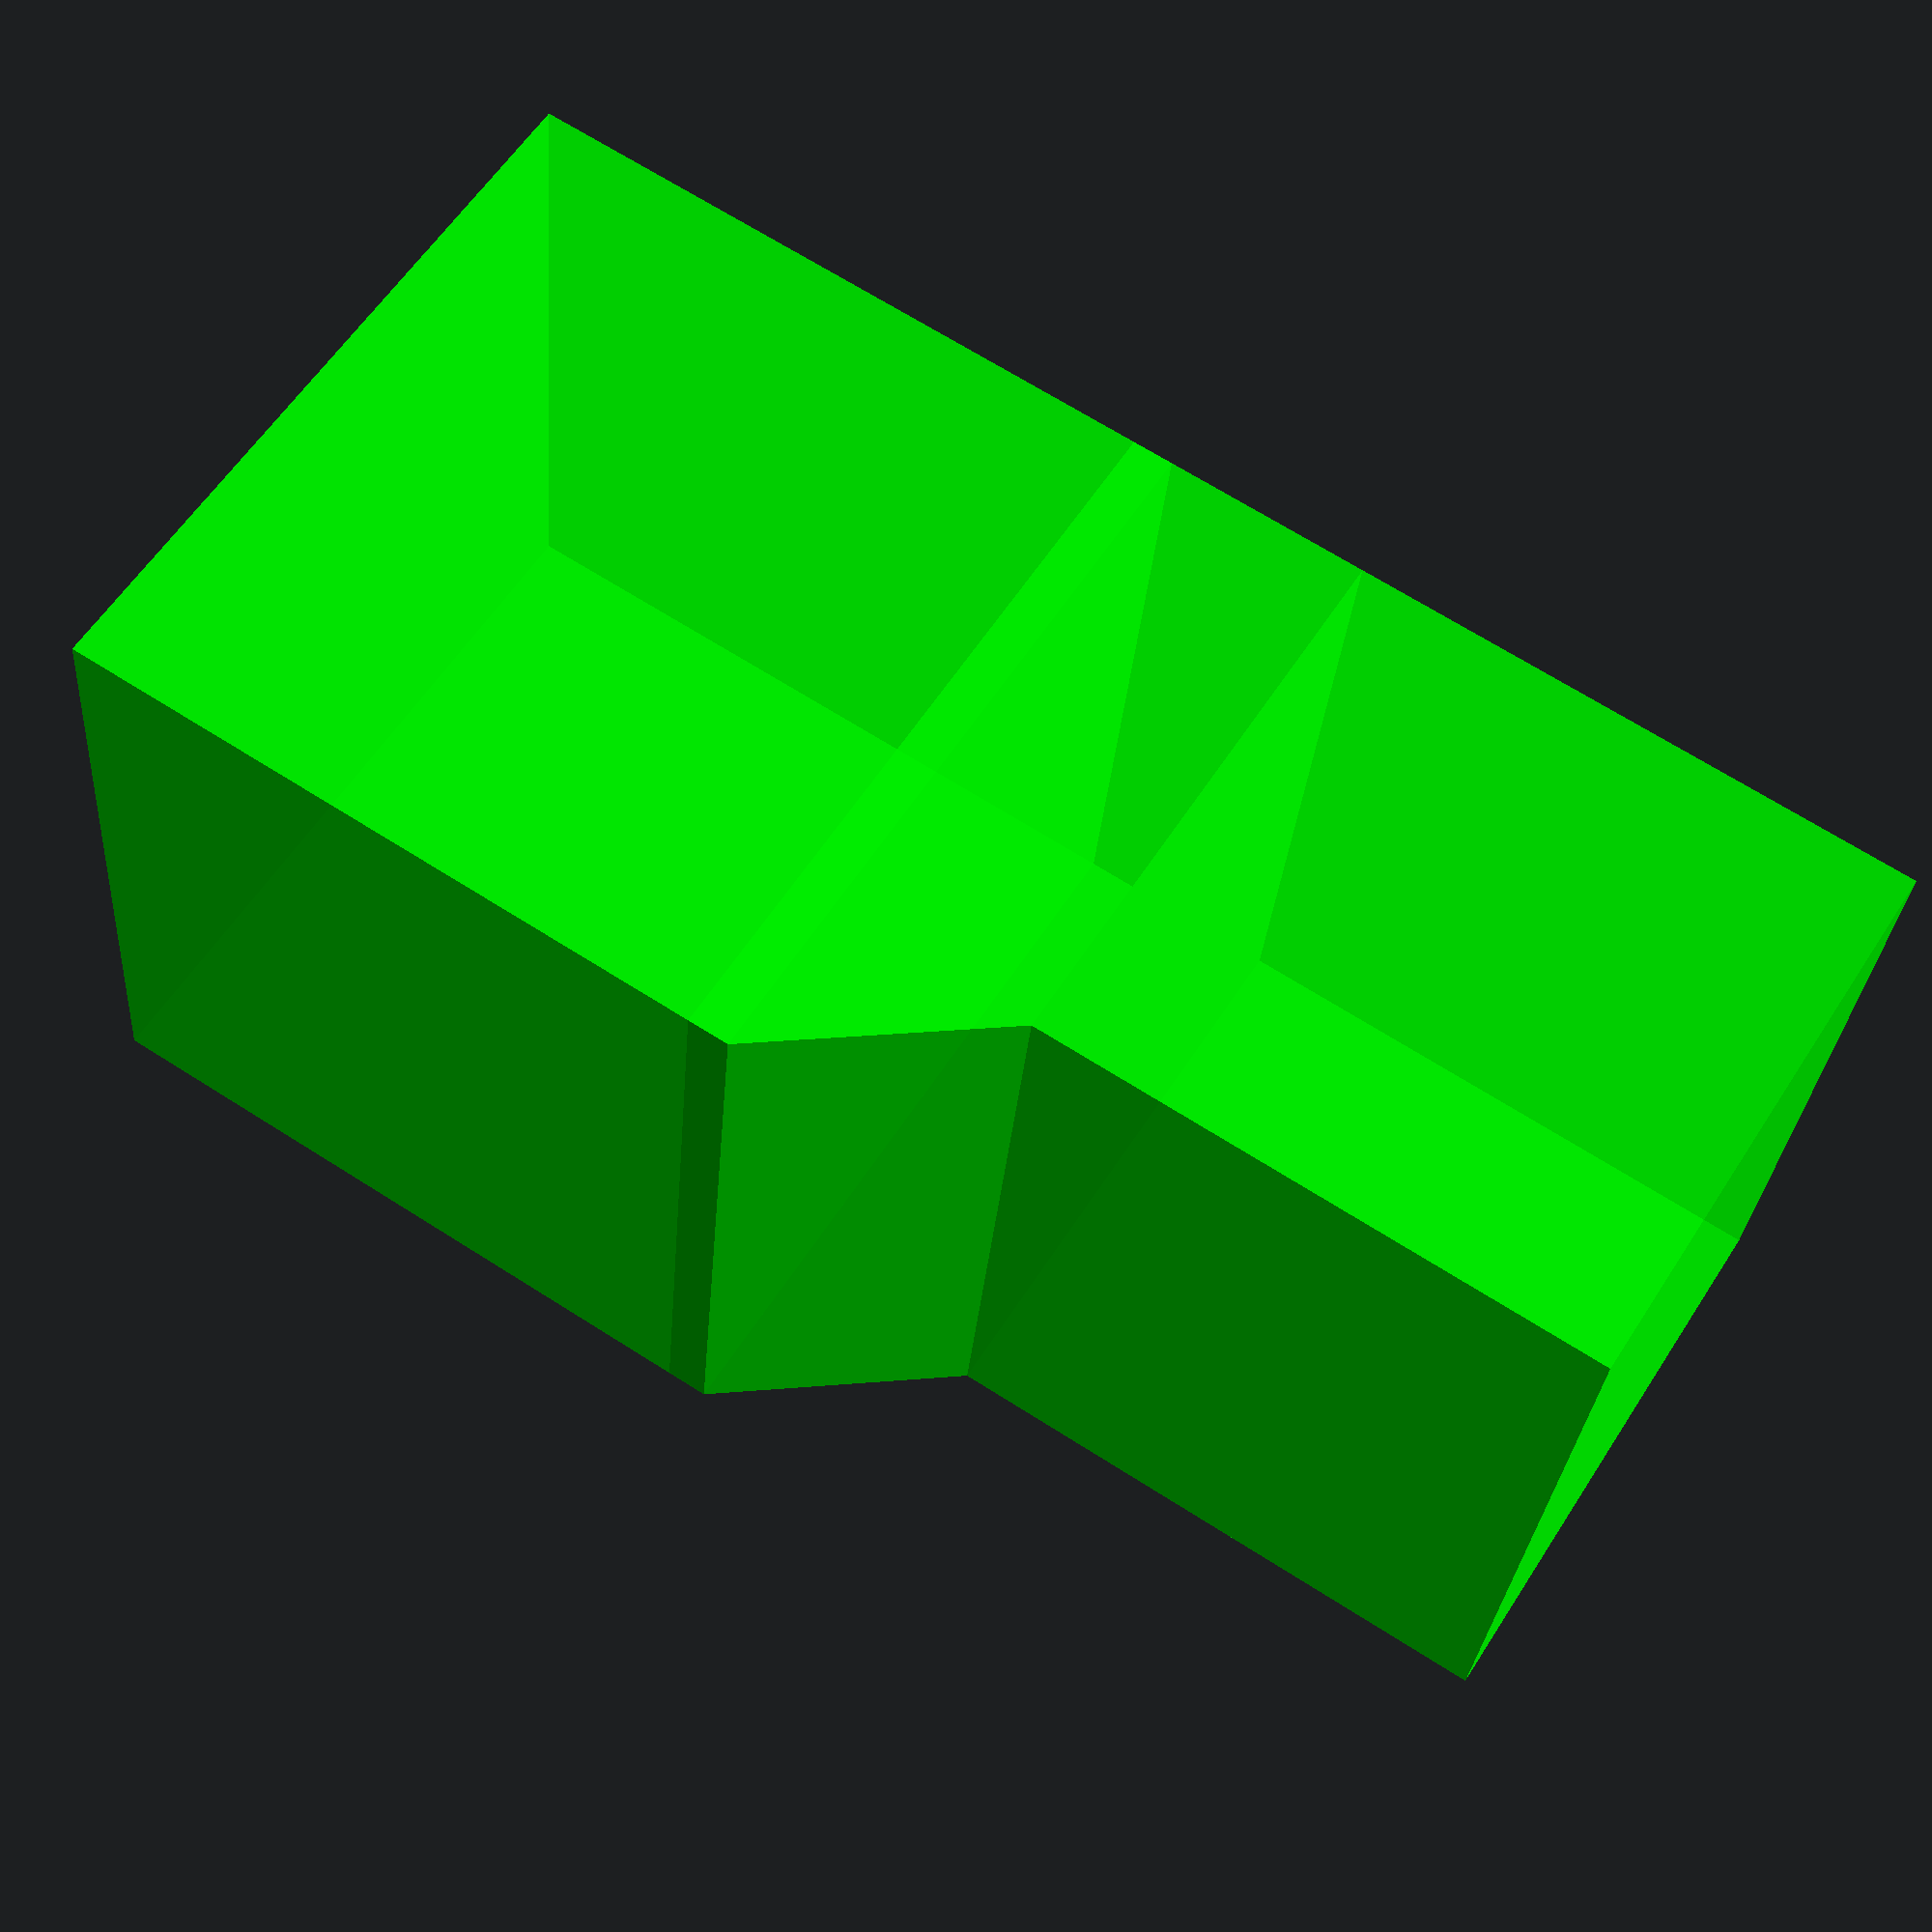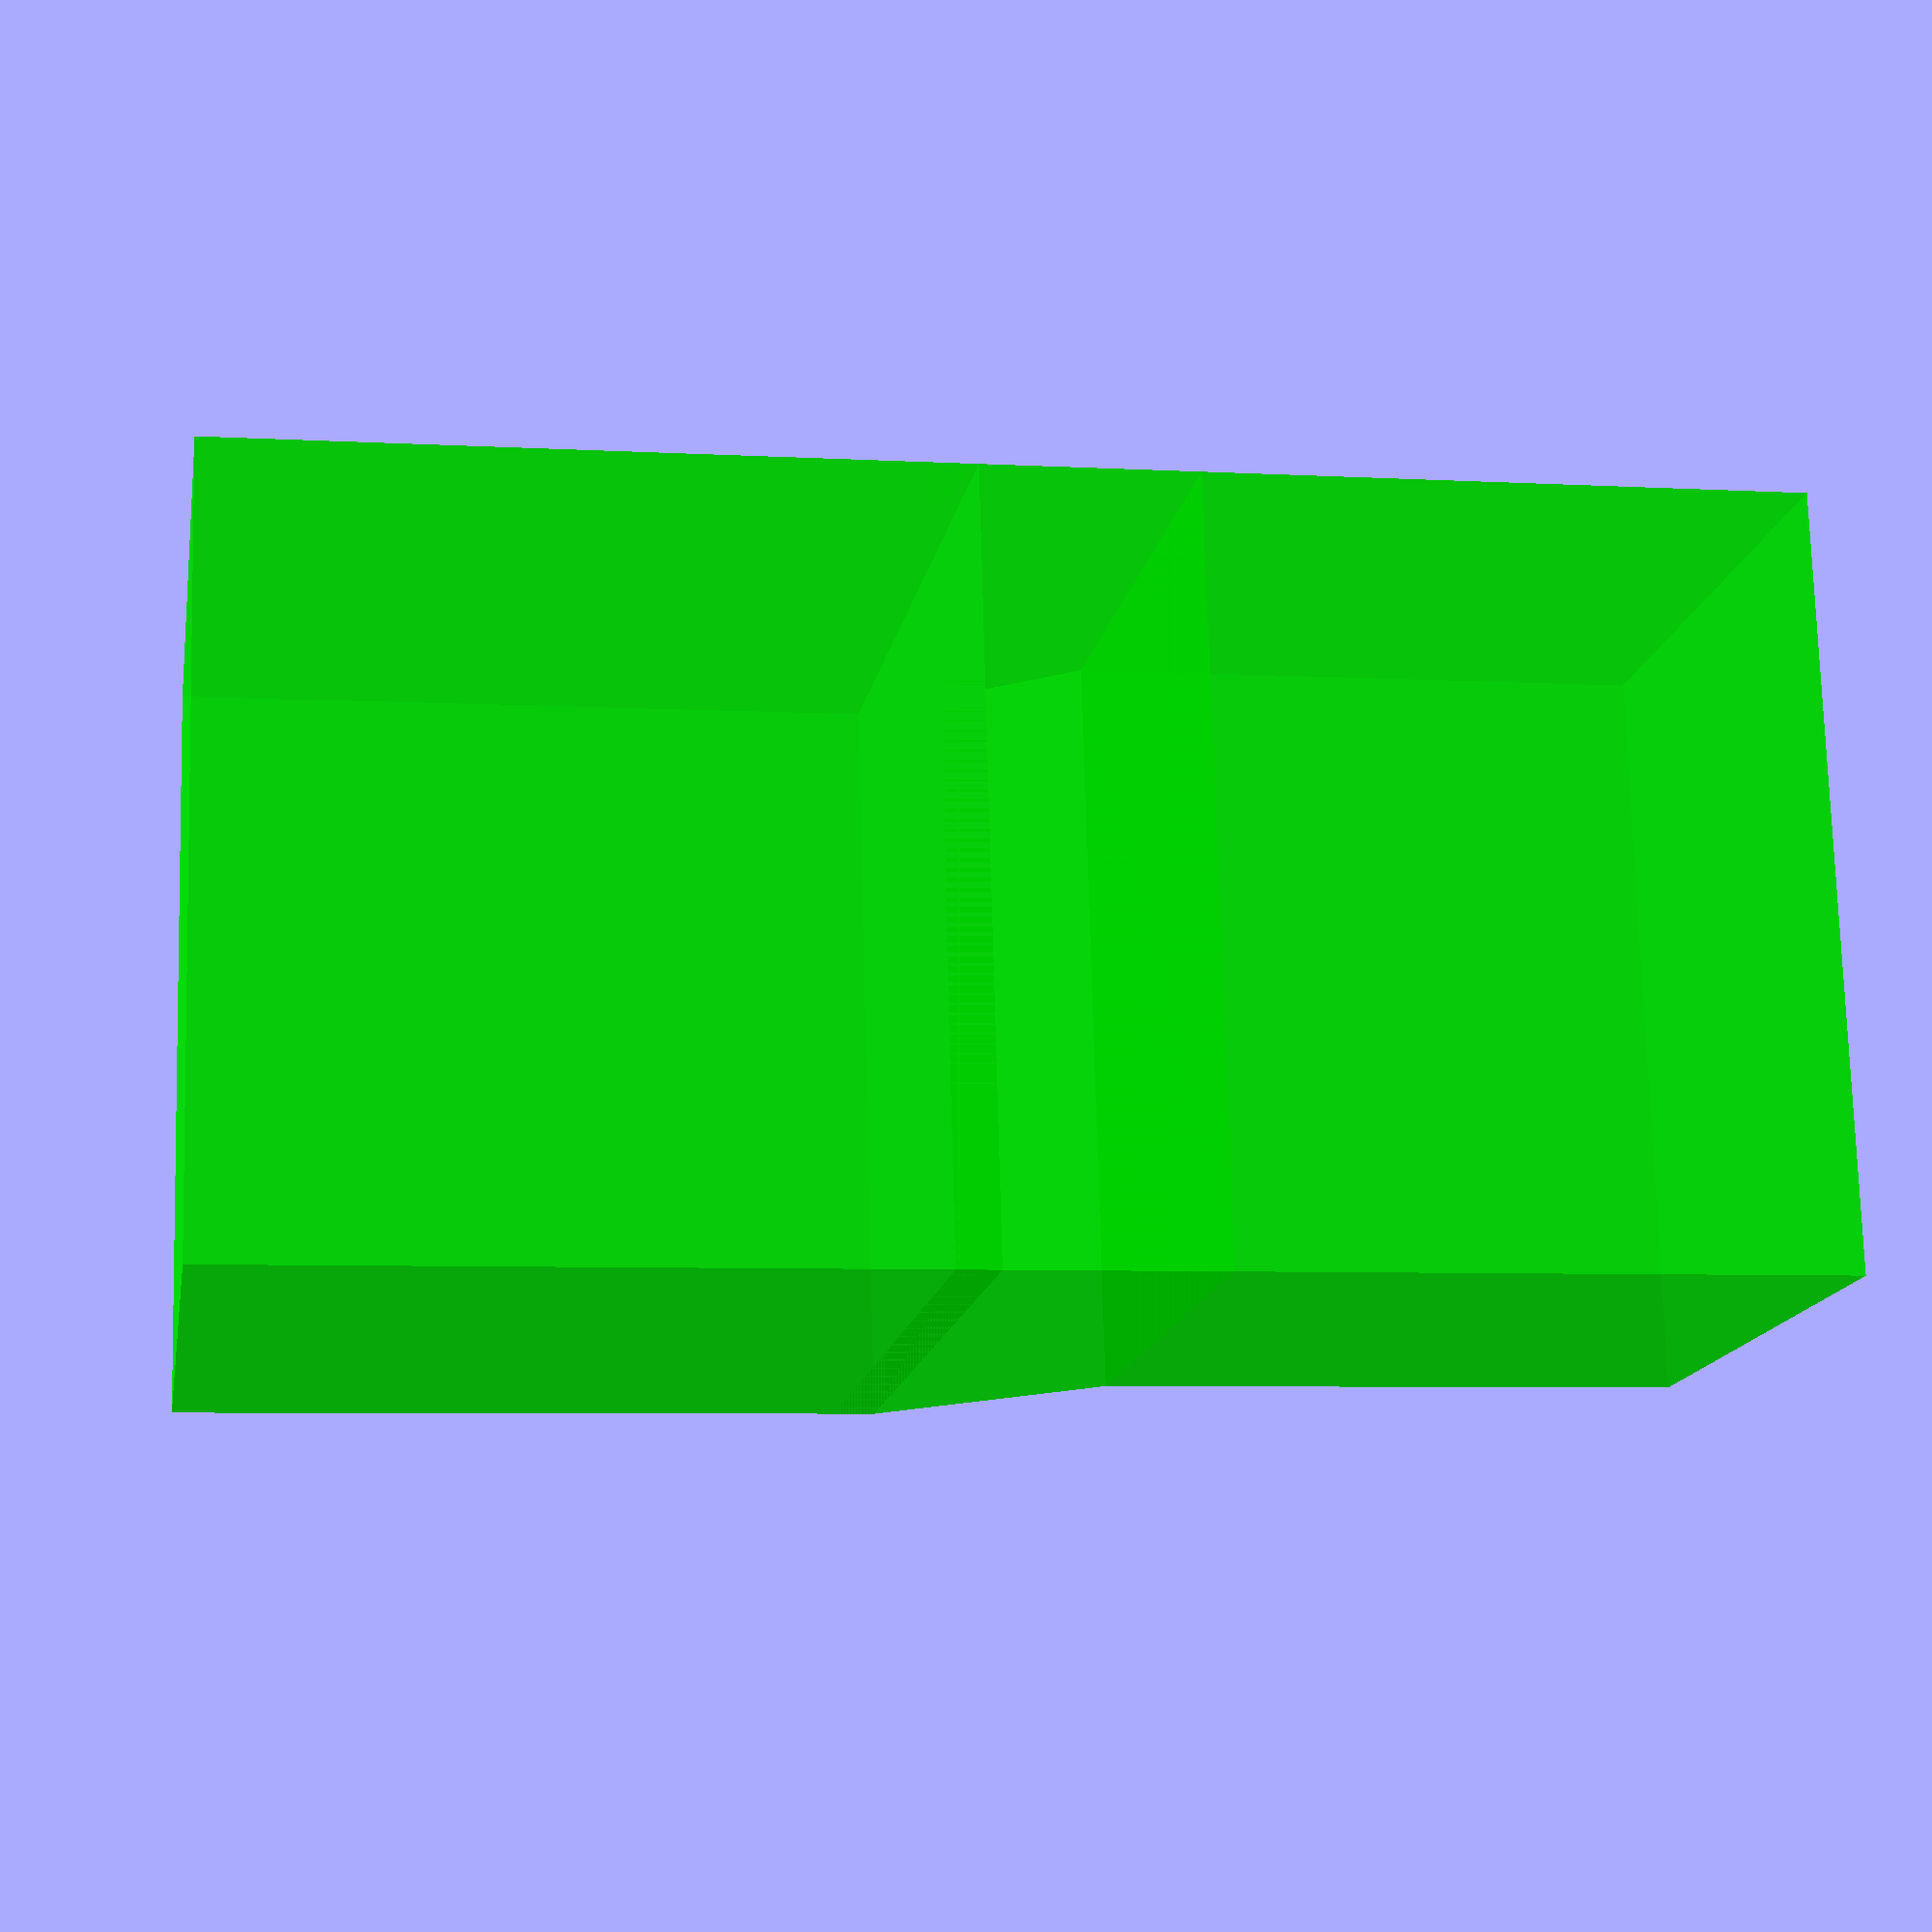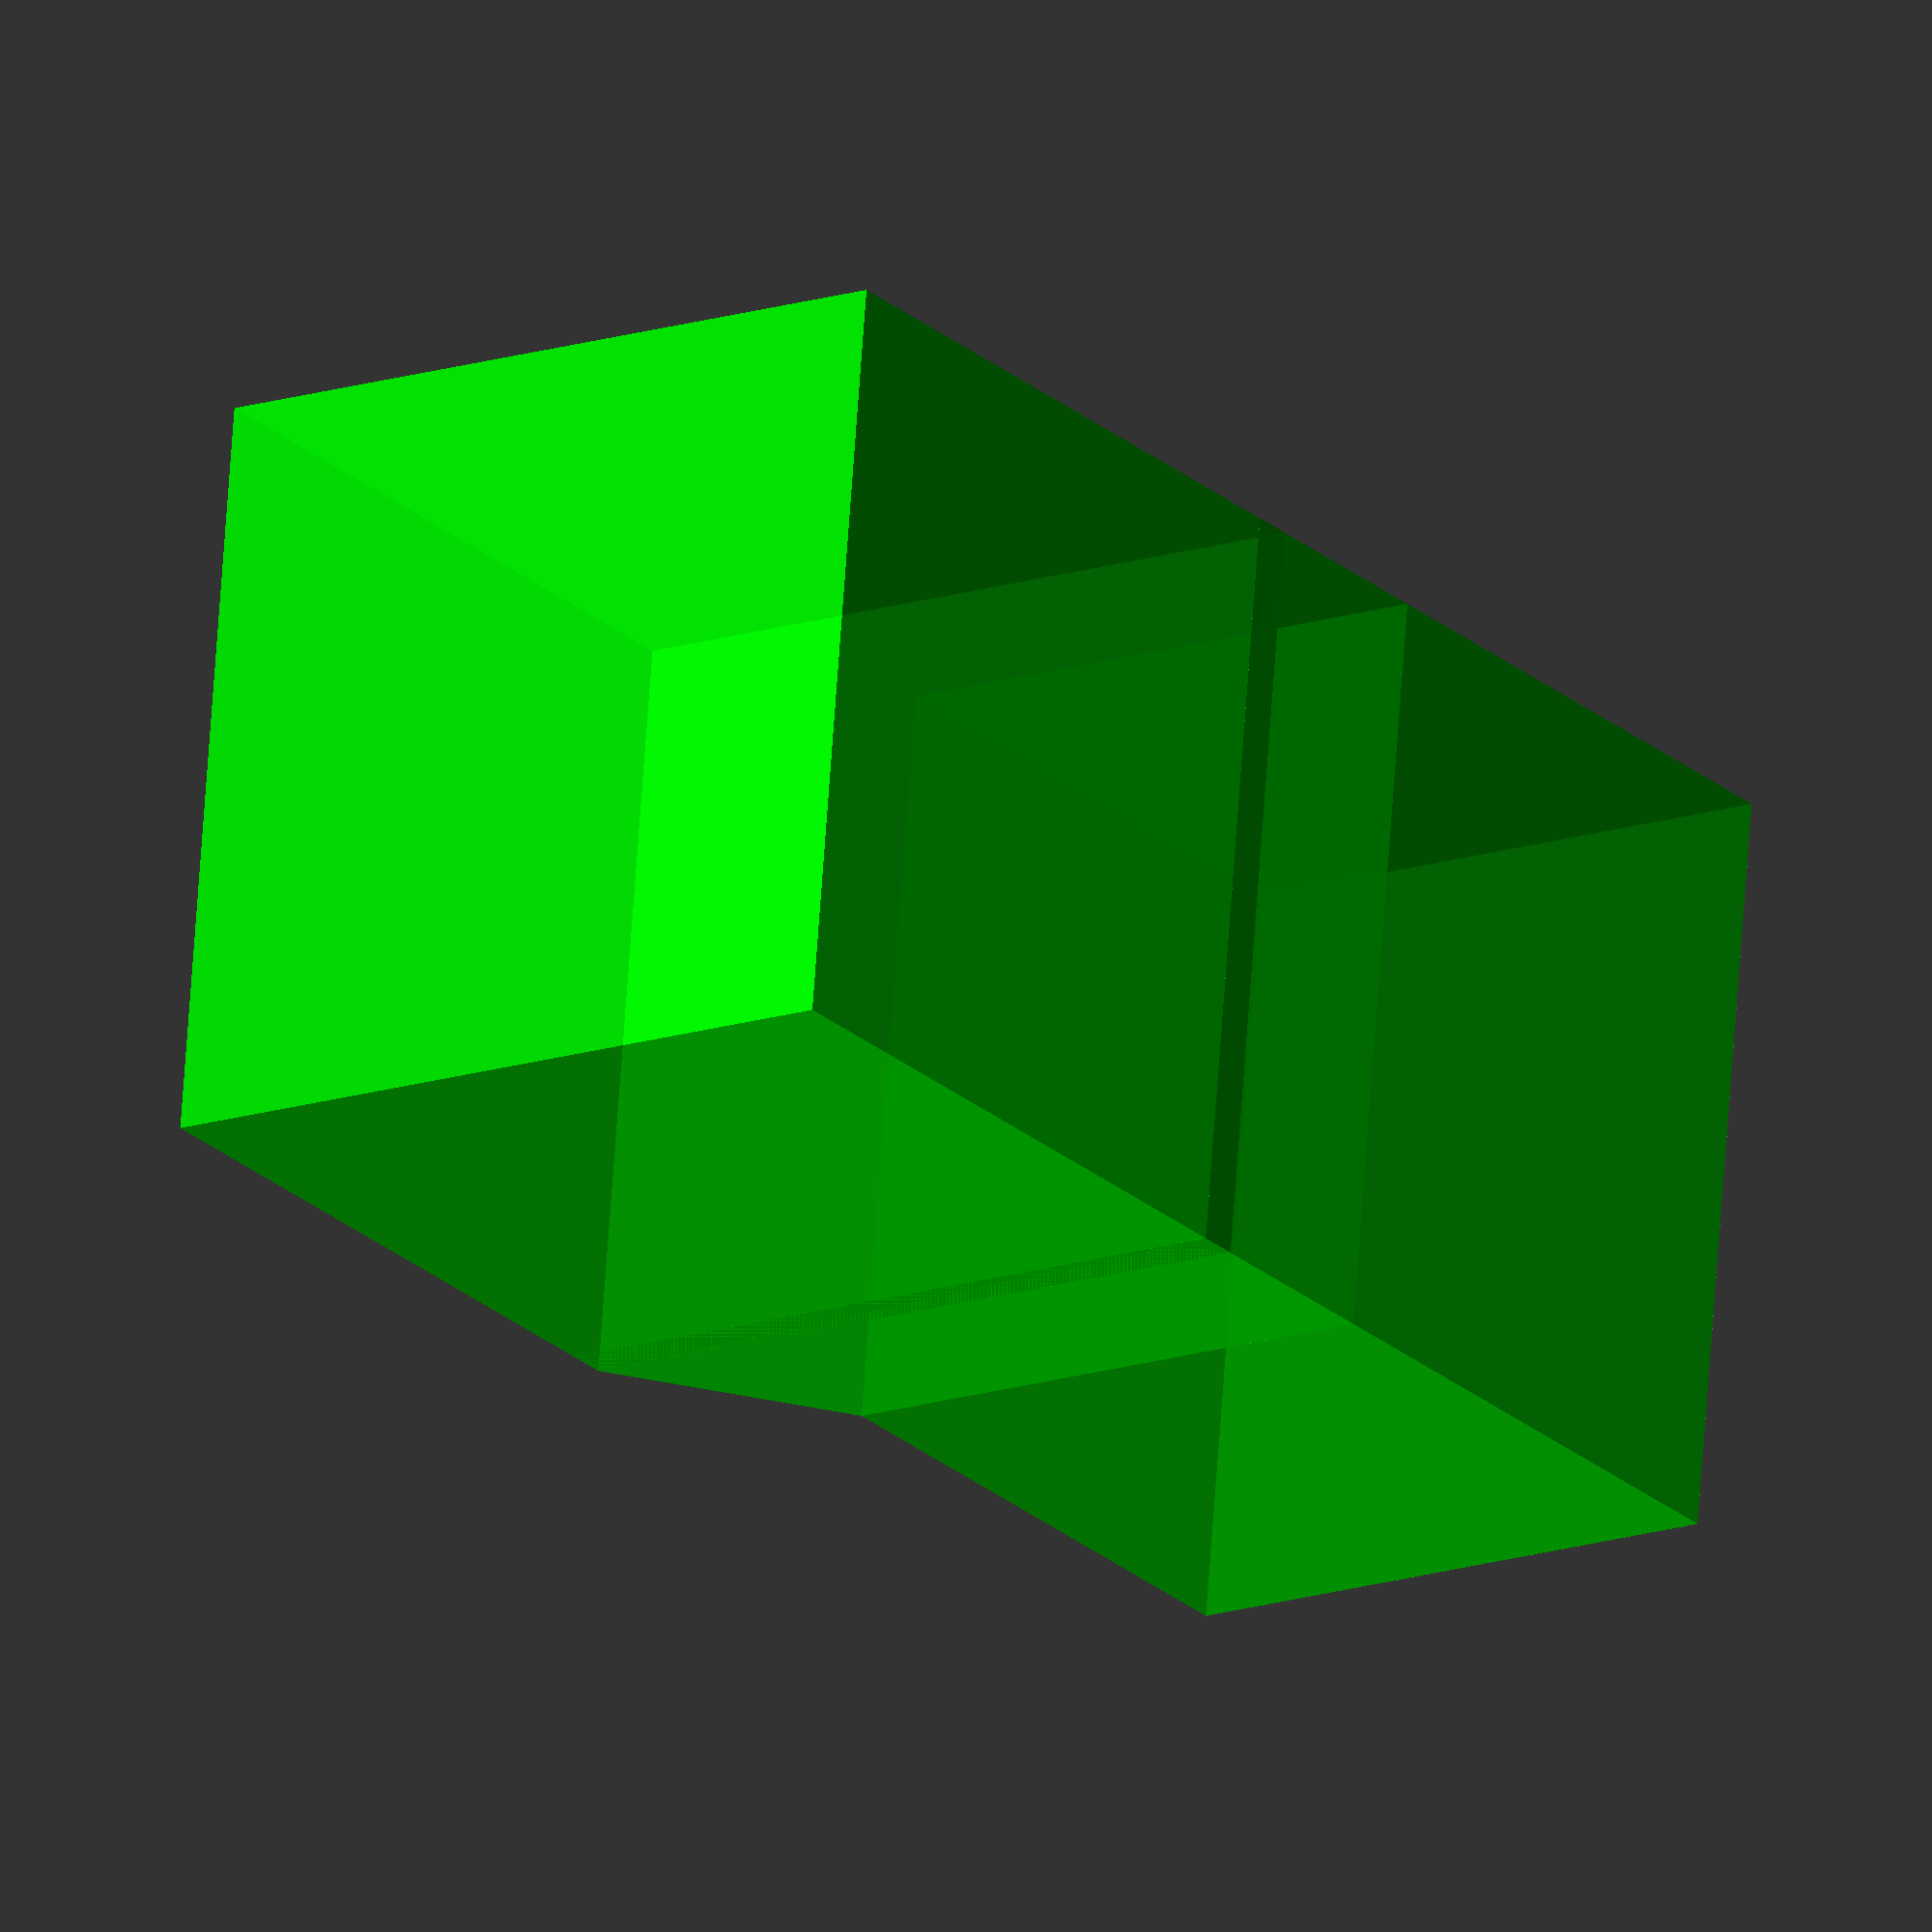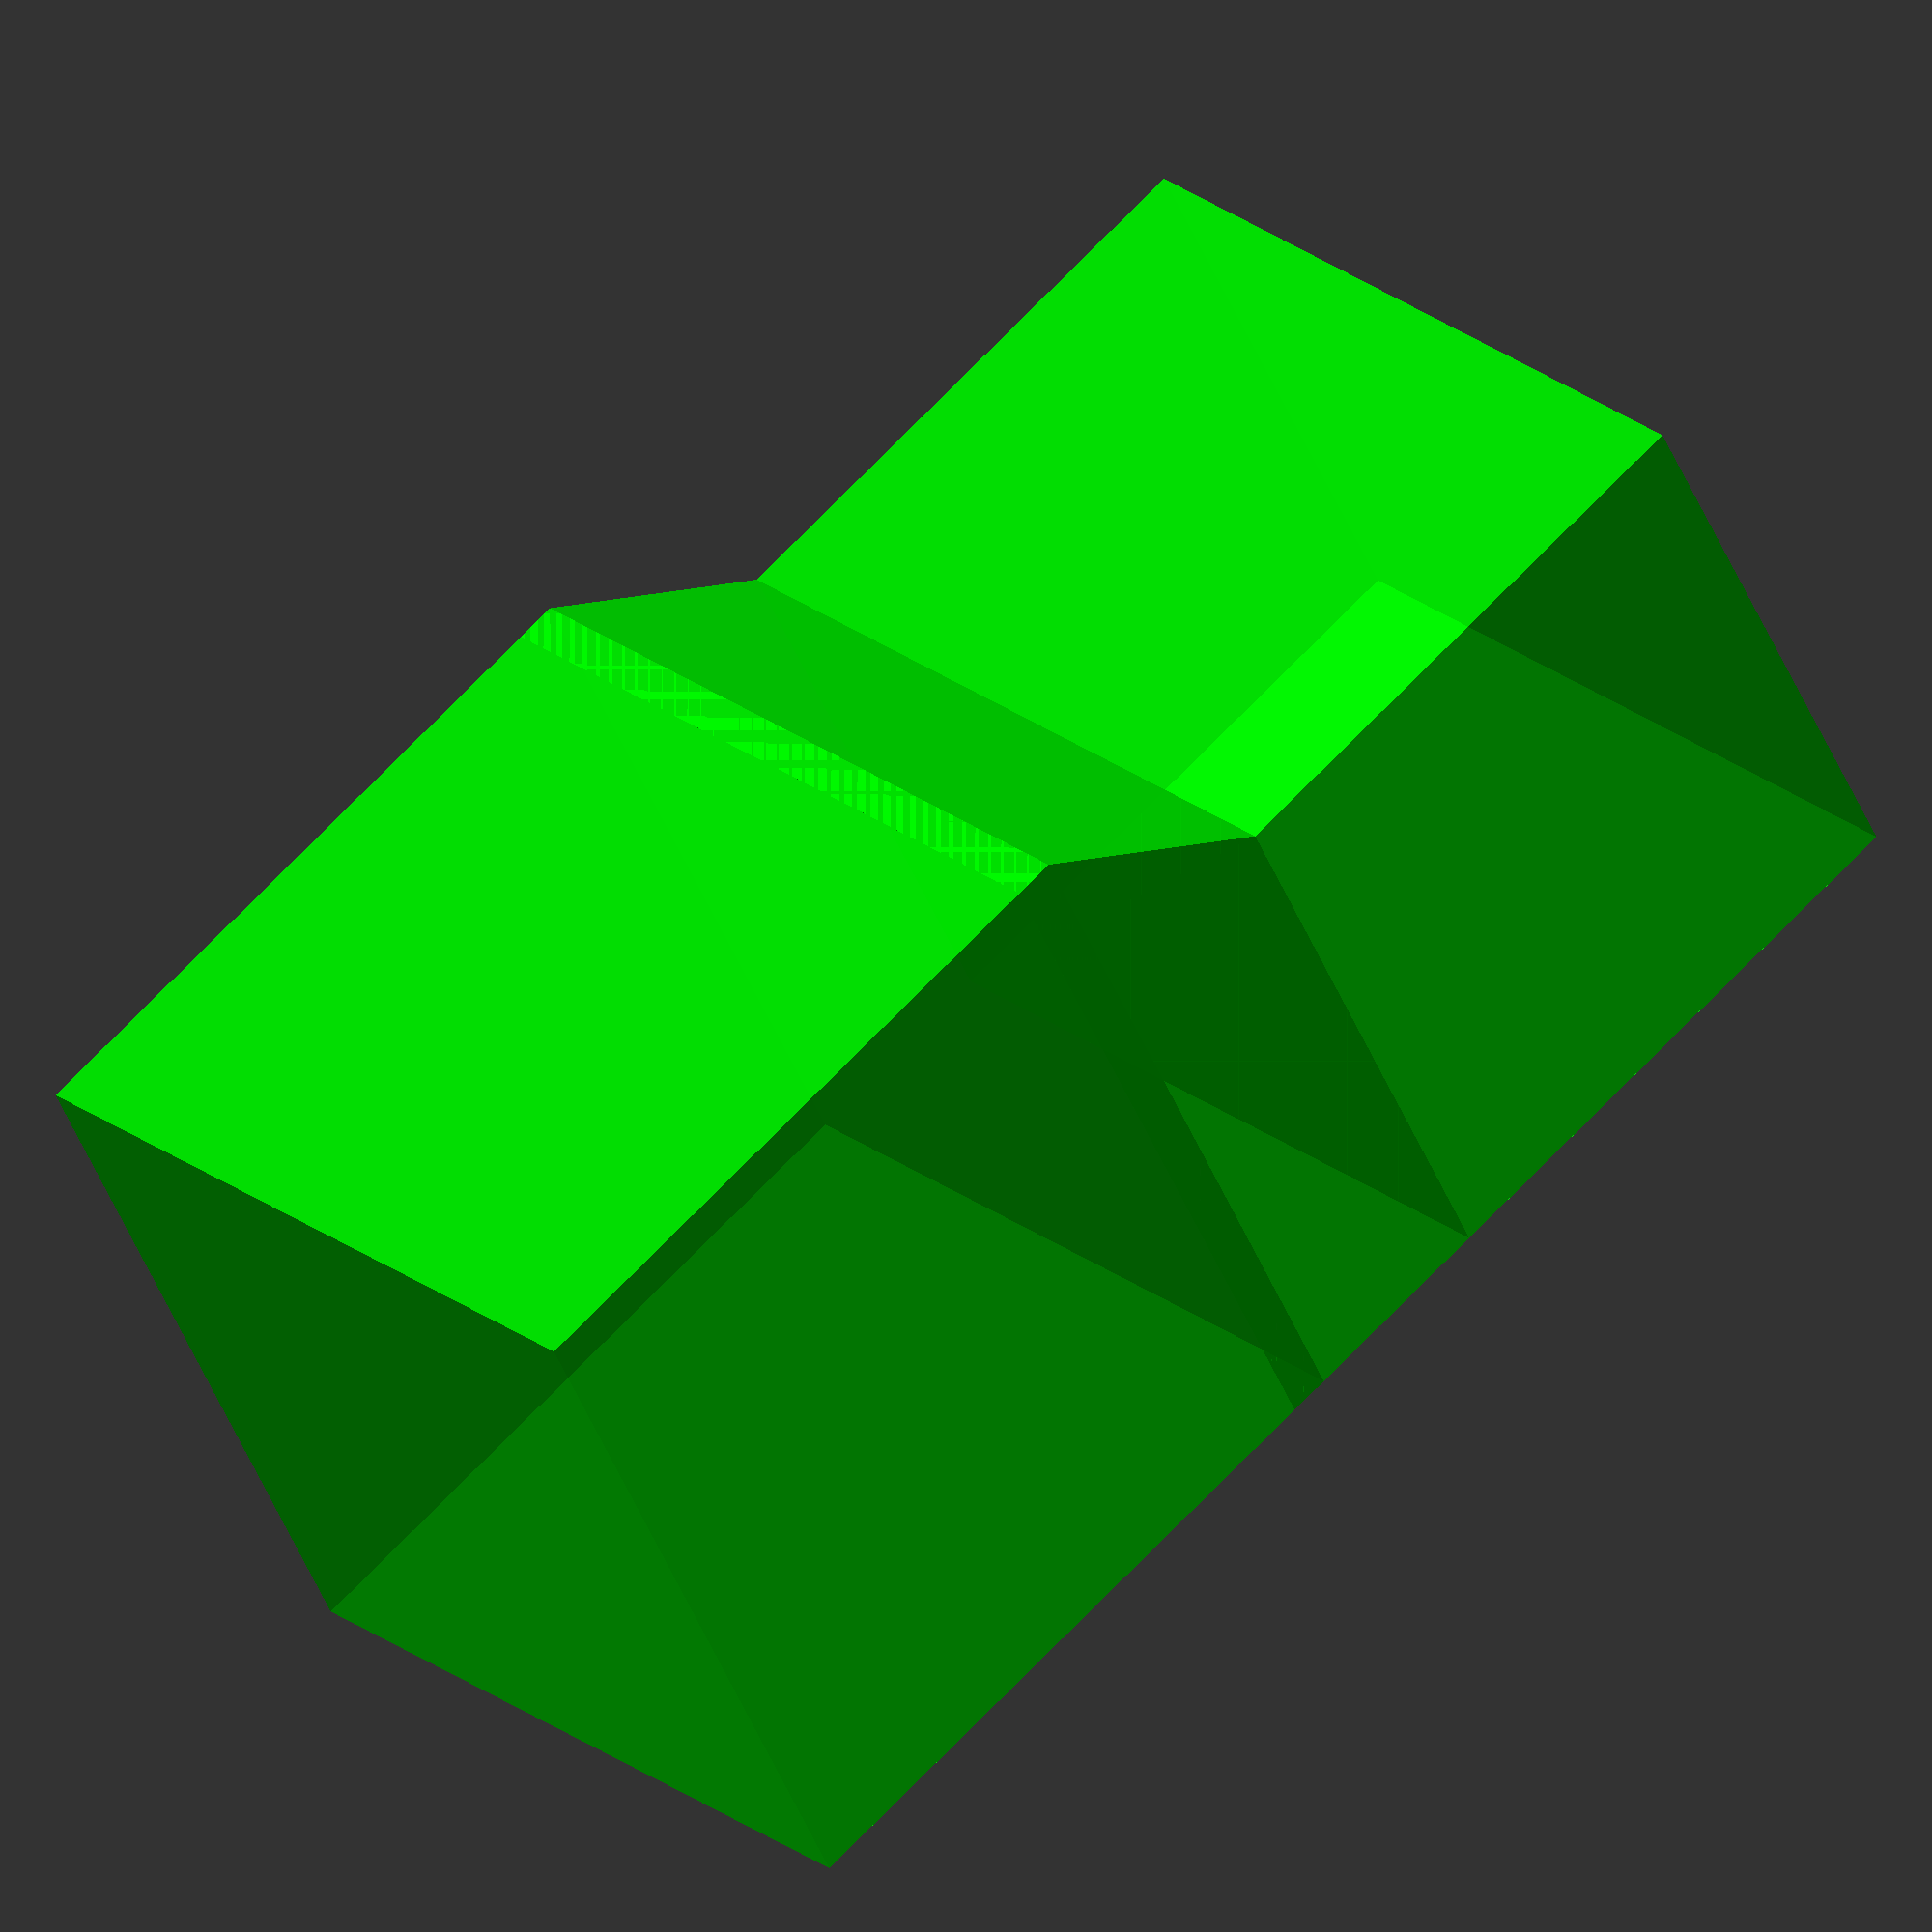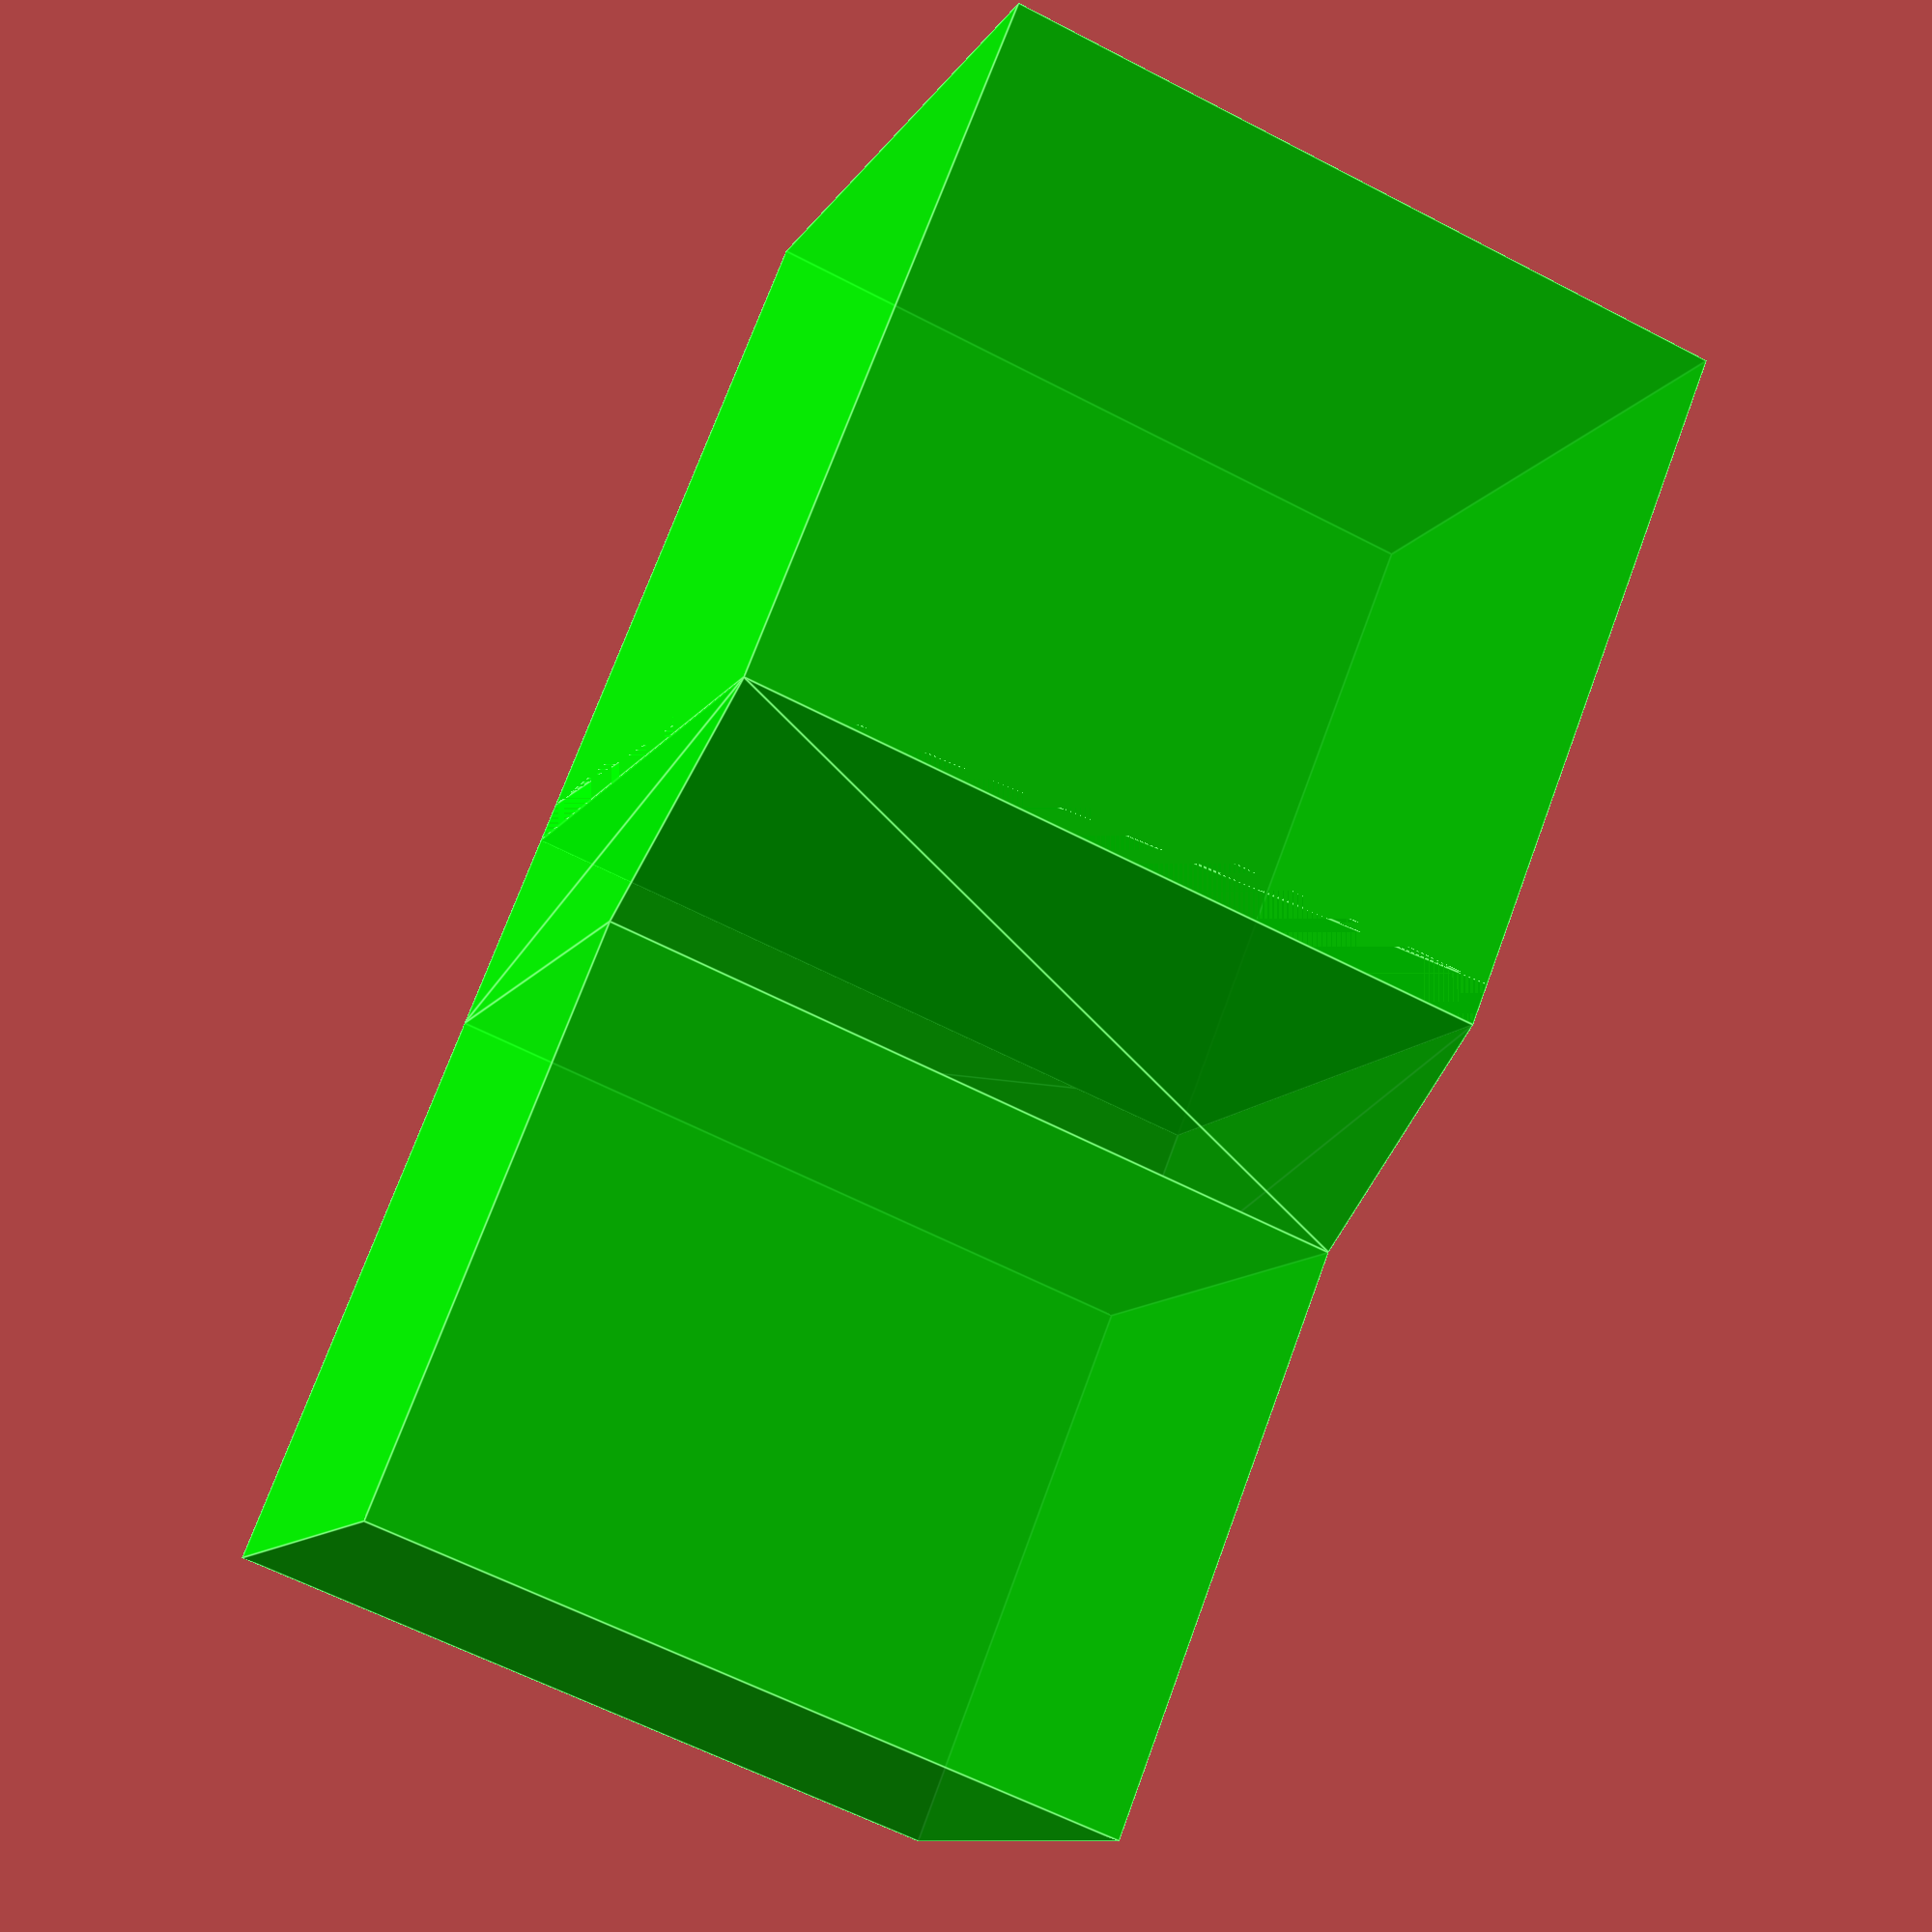
<openscad>
module p()
{
    union()
    {
        translate([14/2,0,7 + 36-14])cube([14,18,14], center=true);
        translate([18/2,0,17/2])cube([18,18,17],center=true);
        color("red", 0.5)hull(){
        translate([0.5,0,16.5])cube([1,18,1],center=true);
        translate([0.5,0,16.5 + 5])cube([1,18,1],center=true);
        translate([0.5 + 17,0,16.5 ])cube([1,18,1],center=true);
        translate([0.5+13,0,16.5 + 5])cube([1,18,1],center=true);}
    }
}

module prox_sensor(){
    color([0,1,0],0.8)p();
    }

prox_sensor();
</openscad>
<views>
elev=292.2 azim=188.0 roll=302.6 proj=p view=solid
elev=185.8 azim=189.1 roll=279.8 proj=p view=solid
elev=203.9 azim=175.1 roll=325.1 proj=o view=wireframe
elev=295.1 azim=298.9 roll=222.6 proj=o view=wireframe
elev=287.4 azim=290.0 roll=20.2 proj=p view=edges
</views>
